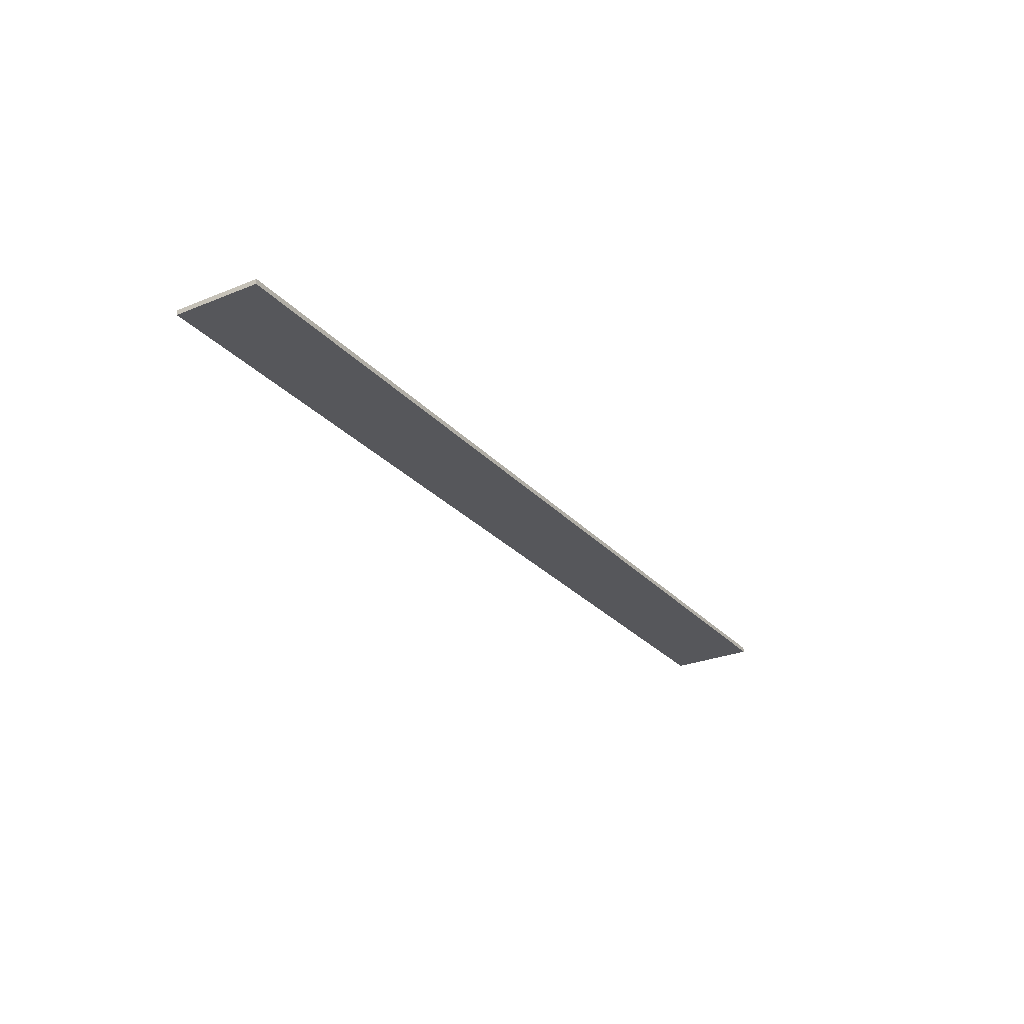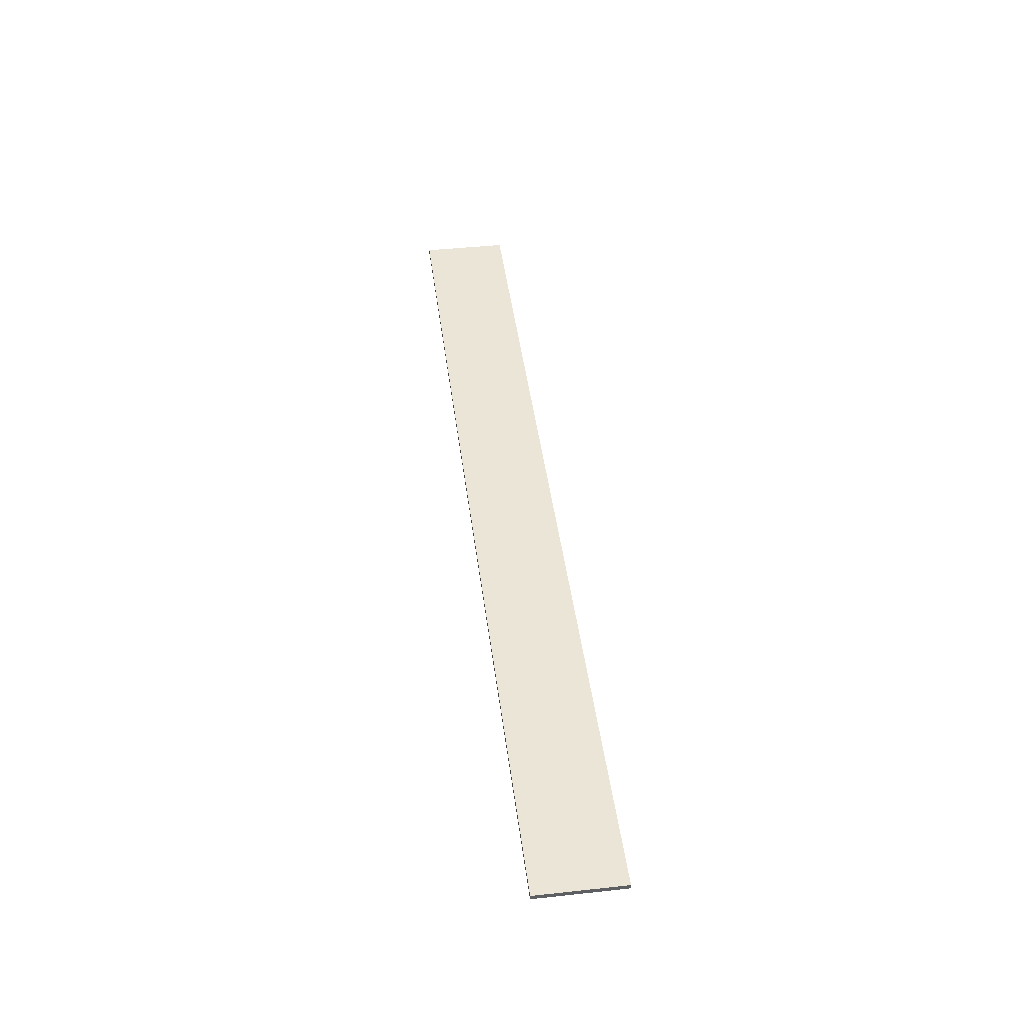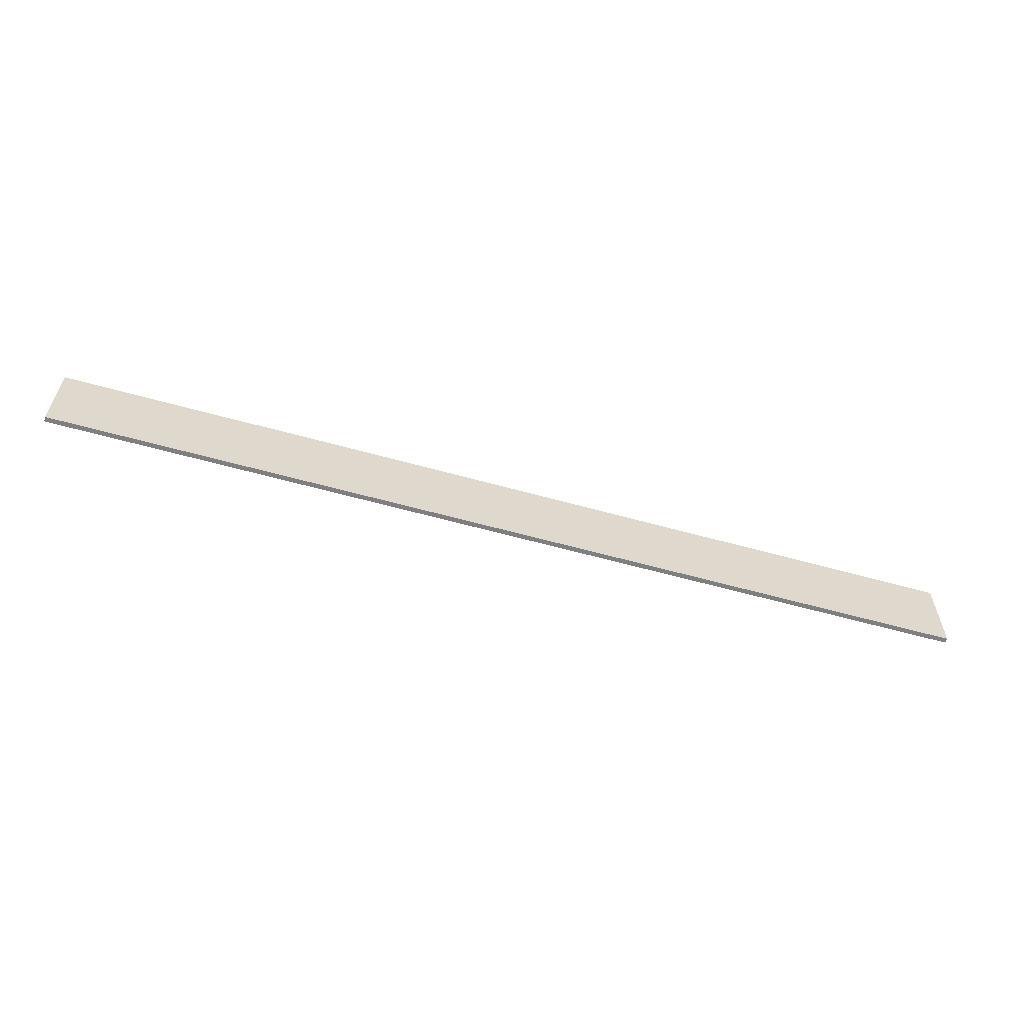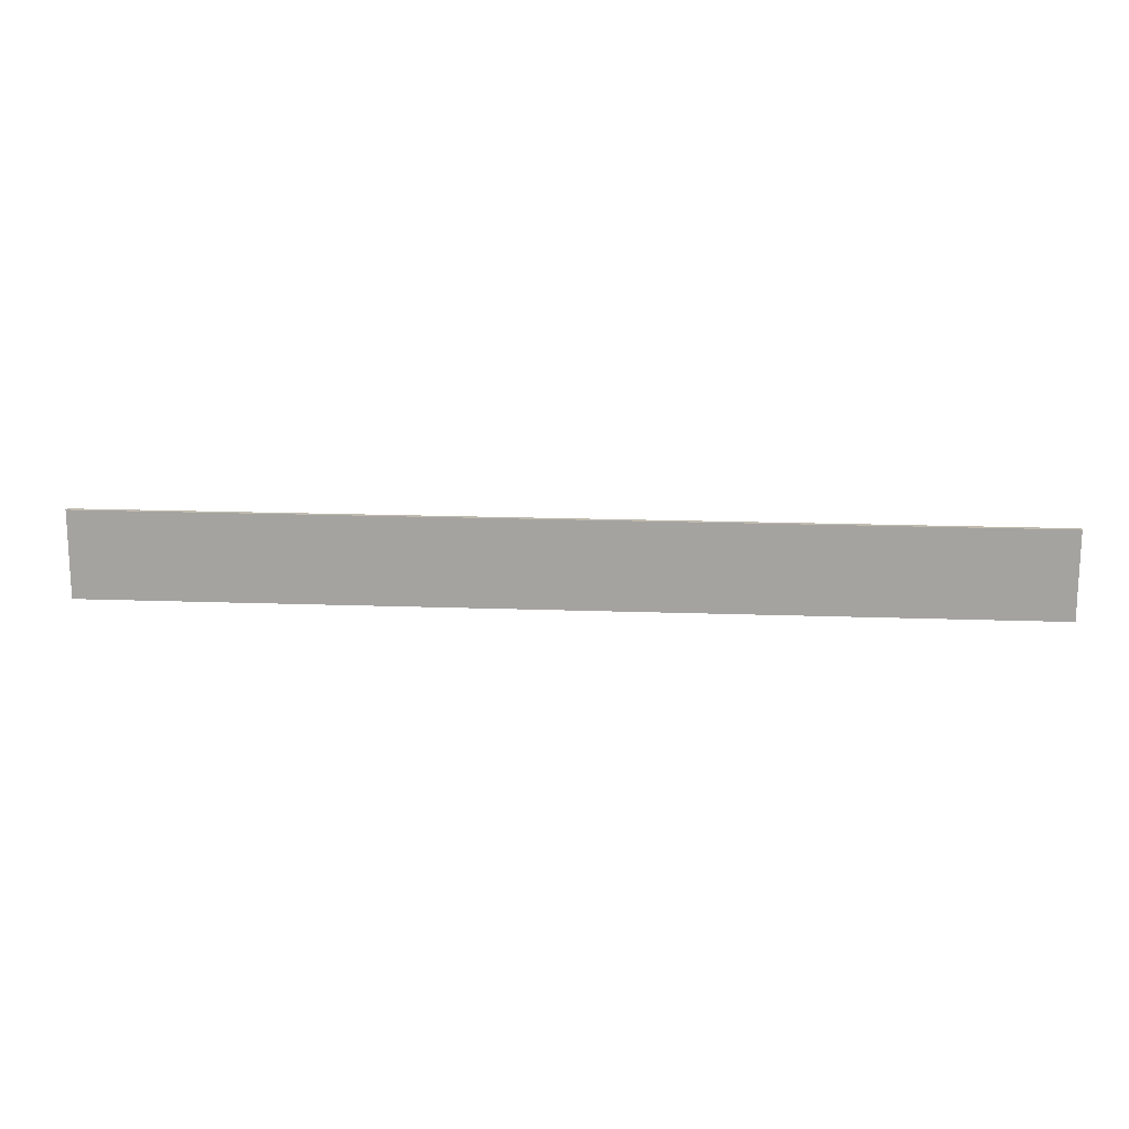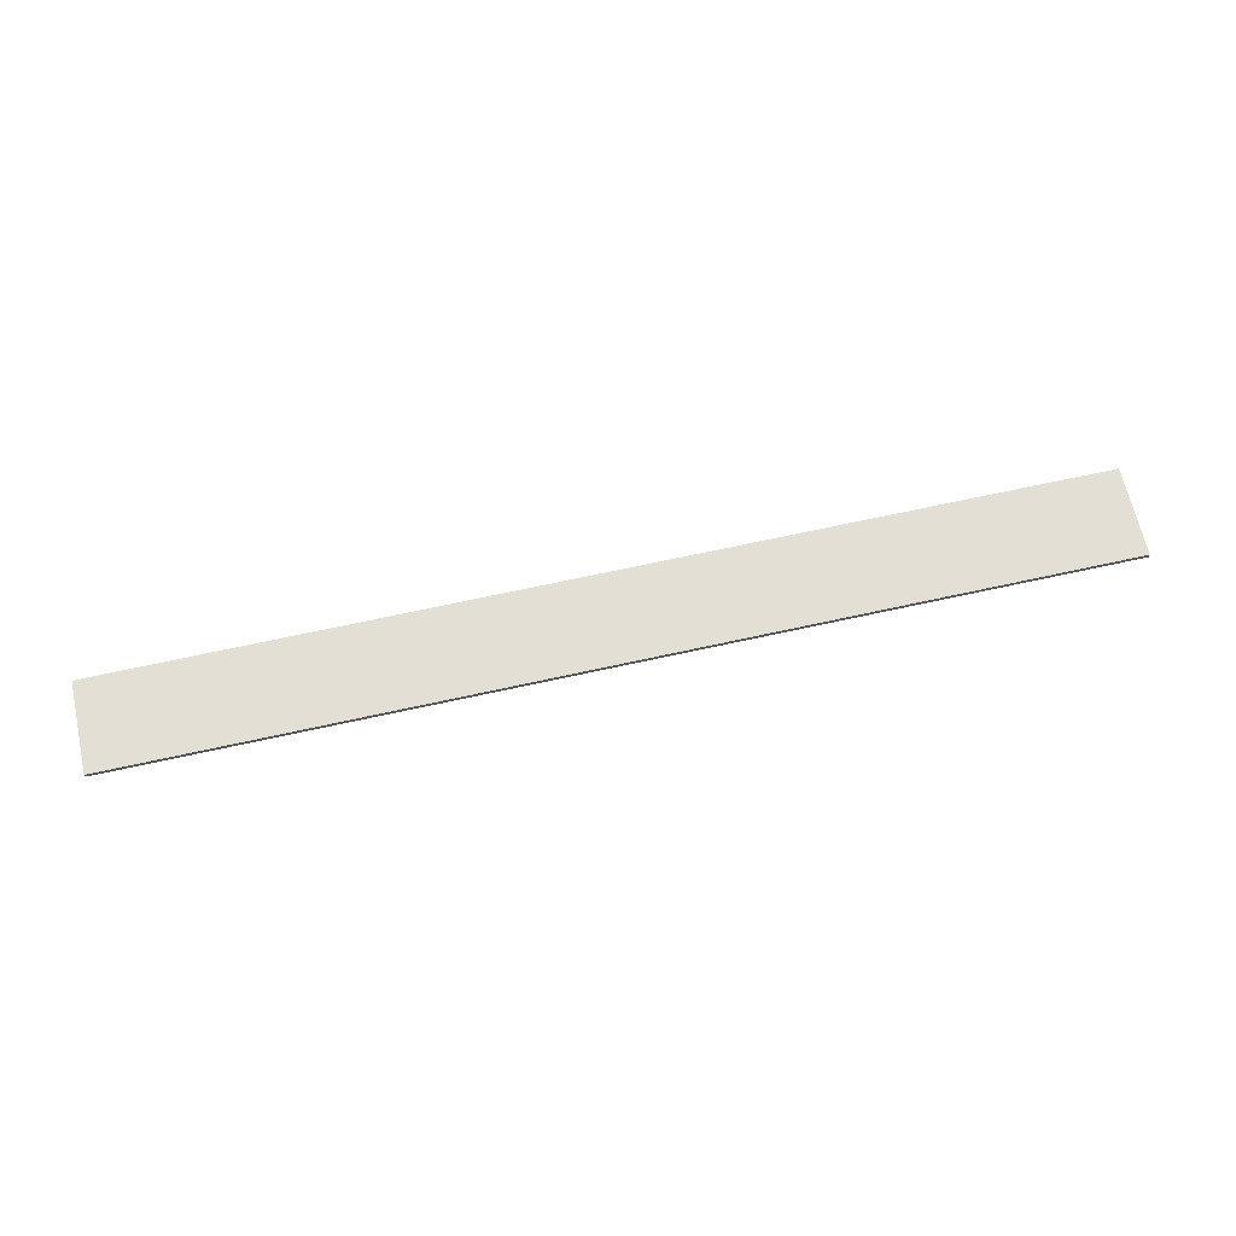
<metadata>
{"format":"obj","ext":"obj","renderer":"f3d","projection":"perspective","resolution":1024,"background":"white","views":[{"elev":-27.2,"azim":-57.8,"up":"+Y"},{"elev":44.4,"azim":82.8,"up":"+Y"},{"elev":-59.7,"azim":-16.0,"up":"+Z"},{"elev":16.1,"azim":-175.6,"up":"+Z"},{"elev":66.3,"azim":-12.6,"up":"+Y"}]}
</metadata>
<code>
v -2.602 0.4855 -3.16
v 3.088 0.4855 -3.16
v 3.088 0.4555 -3.16
v -2.602 0.4555 -3.16
v 3.088 0.4555 -2.63
v 3.088 0.4855 -2.63
v -2.602 0.4855 -2.63
v -2.602 0.4555 -2.63
v 3.088 0.4555 -3.16
v 3.088 0.4555 -2.63
v -2.602 0.4555 -2.63
v -2.602 0.4555 -3.16
v -2.602 0.4855 -2.63
v 3.088 0.4855 -2.63
v 3.088 0.4855 -3.16
v -2.602 0.4855 -3.16
v -2.602 0.4555 -2.63
v -2.602 0.4855 -2.63
v -2.602 0.4855 -3.16
v -2.602 0.4555 -3.16
v 3.088 0.4855 -3.16
v 3.088 0.4855 -2.63
v 3.088 0.4555 -2.63
v 3.088 0.4555 -3.16
f 1 2 3
f 1 3 4
f 5 6 7
f 5 7 8
f 9 10 11
f 9 11 12
f 13 14 15
f 13 15 16
f 17 18 19
f 17 19 20
f 21 22 23
f 21 23 24

</code>
